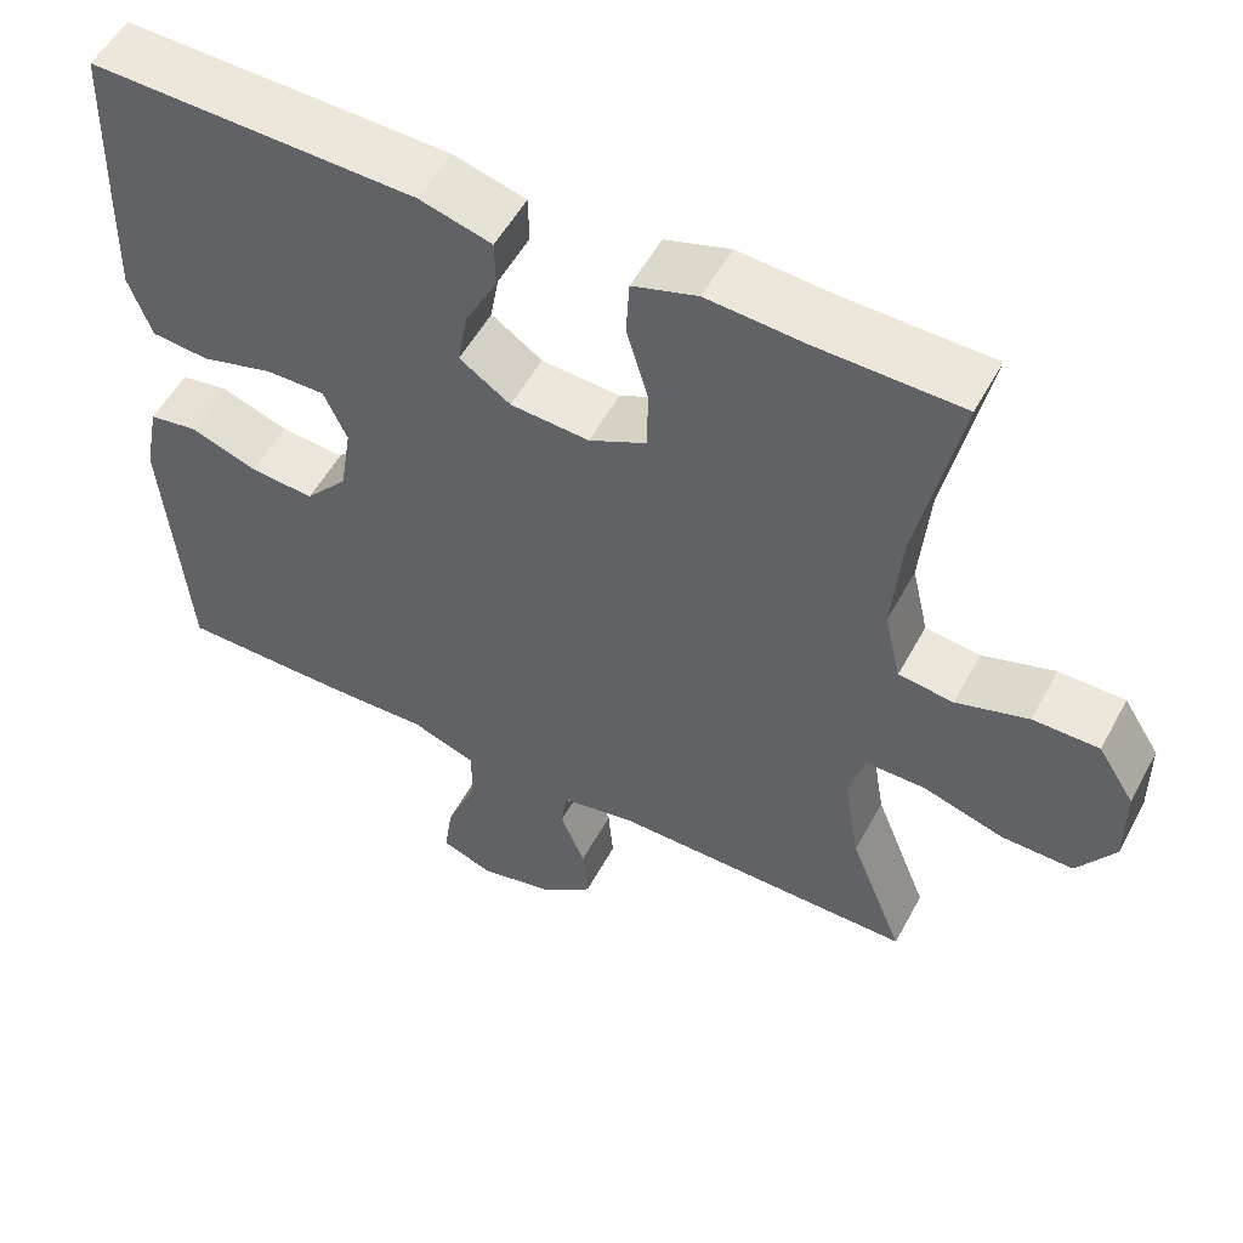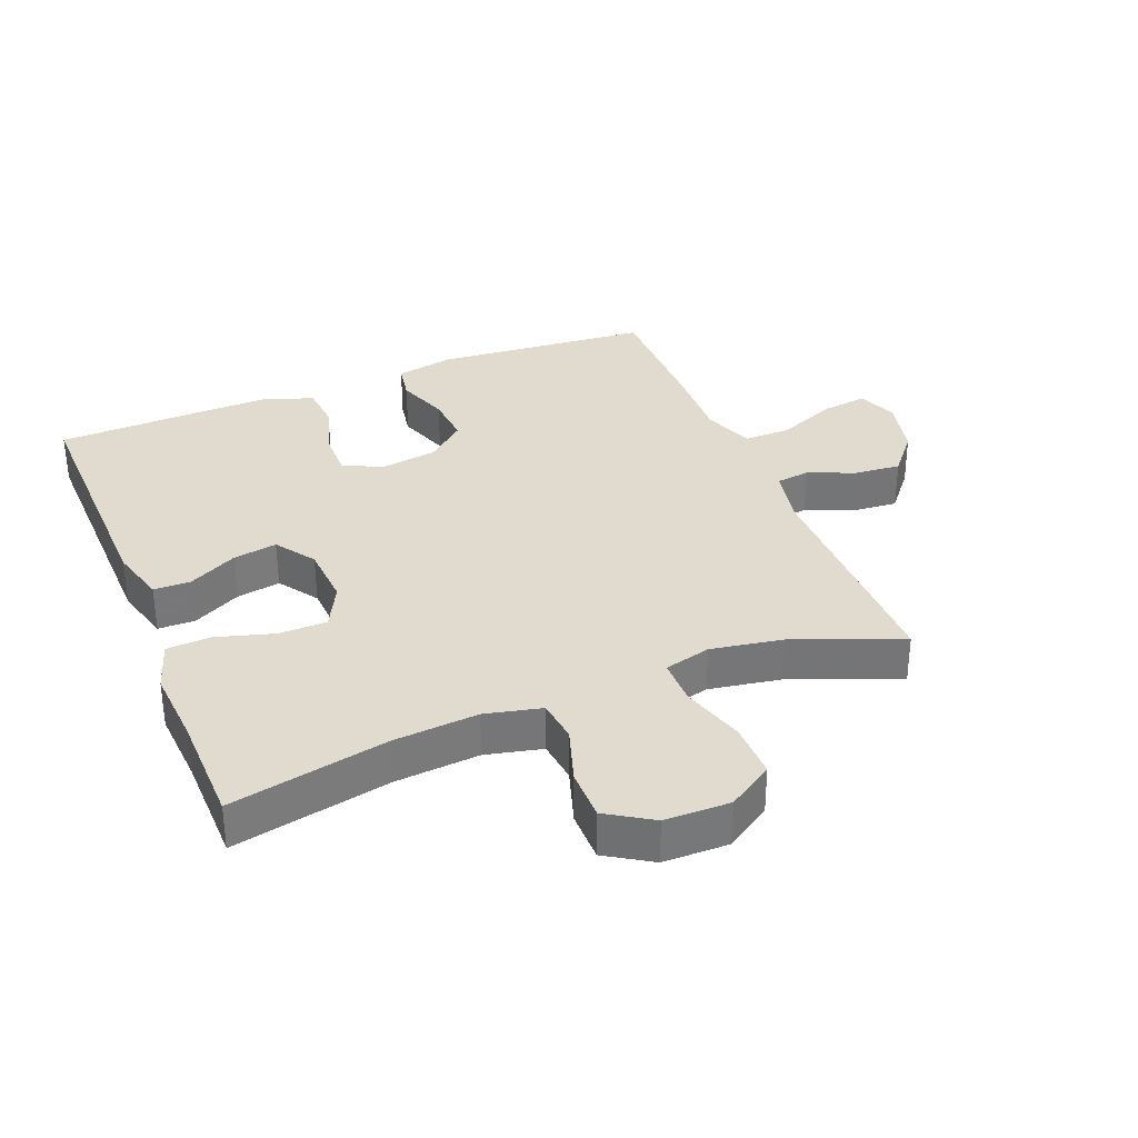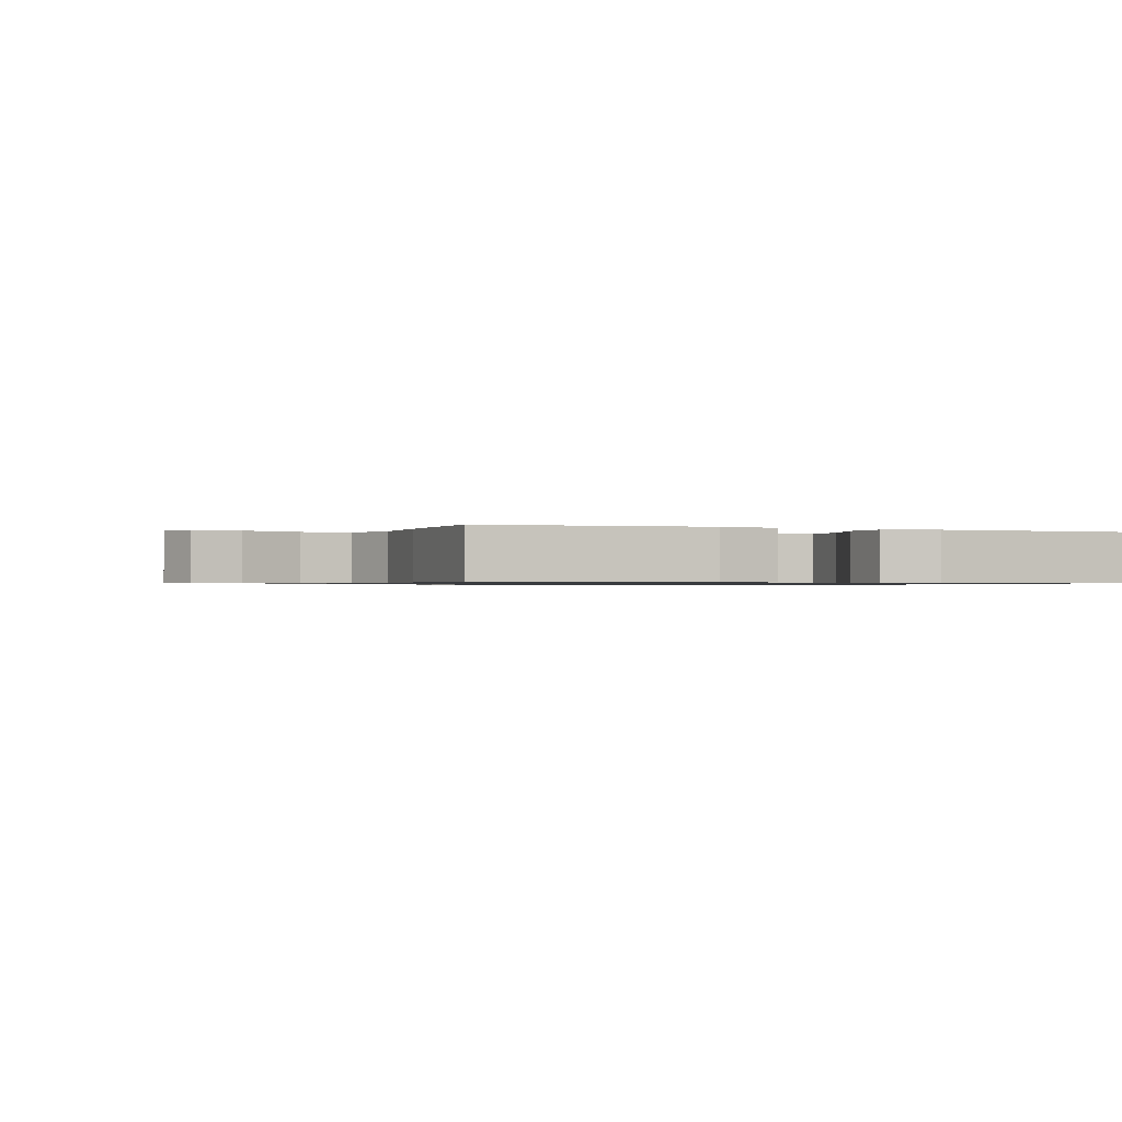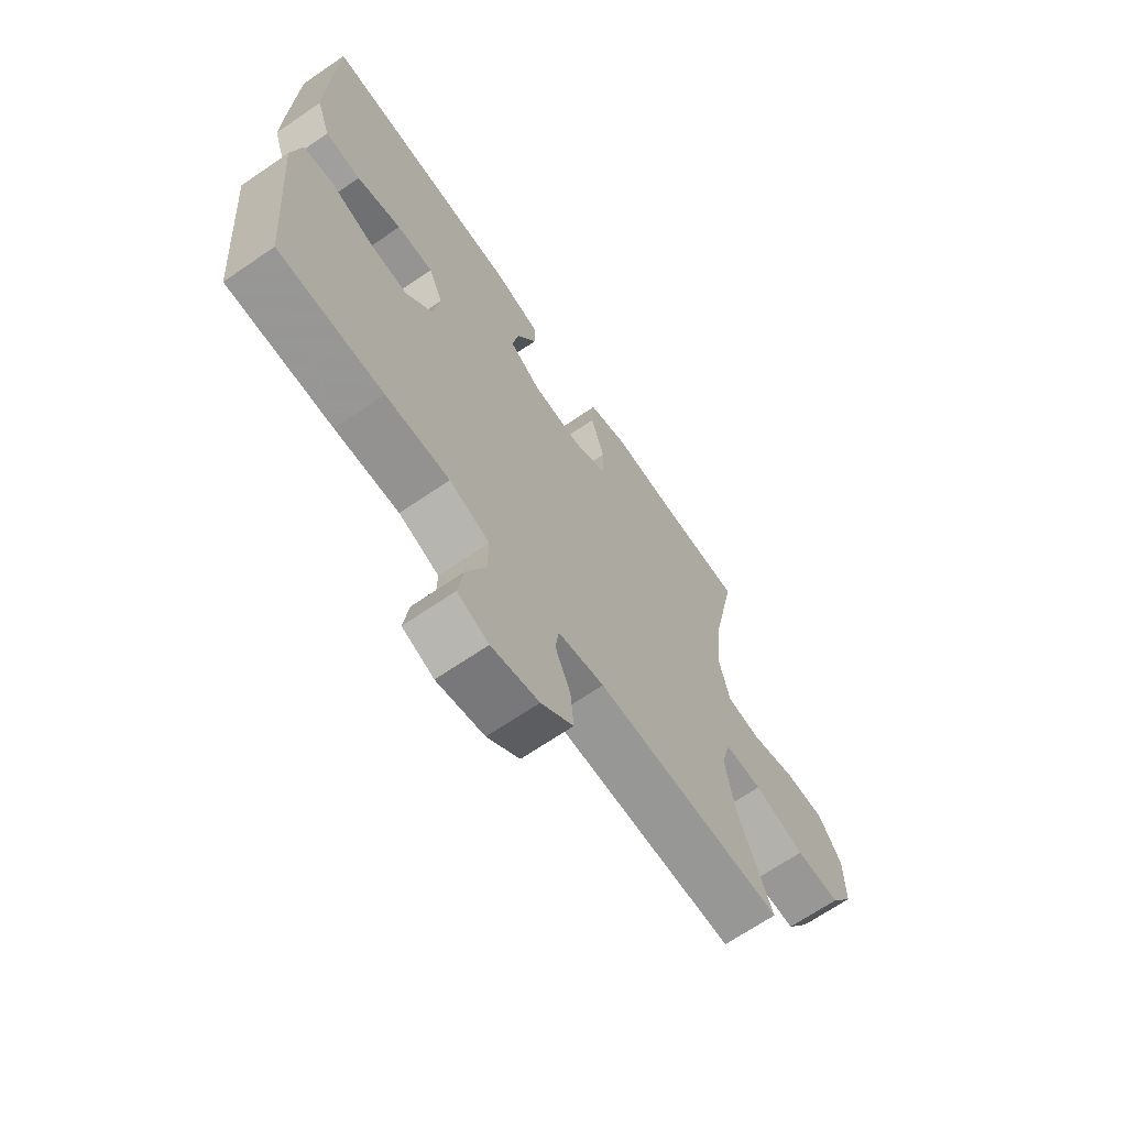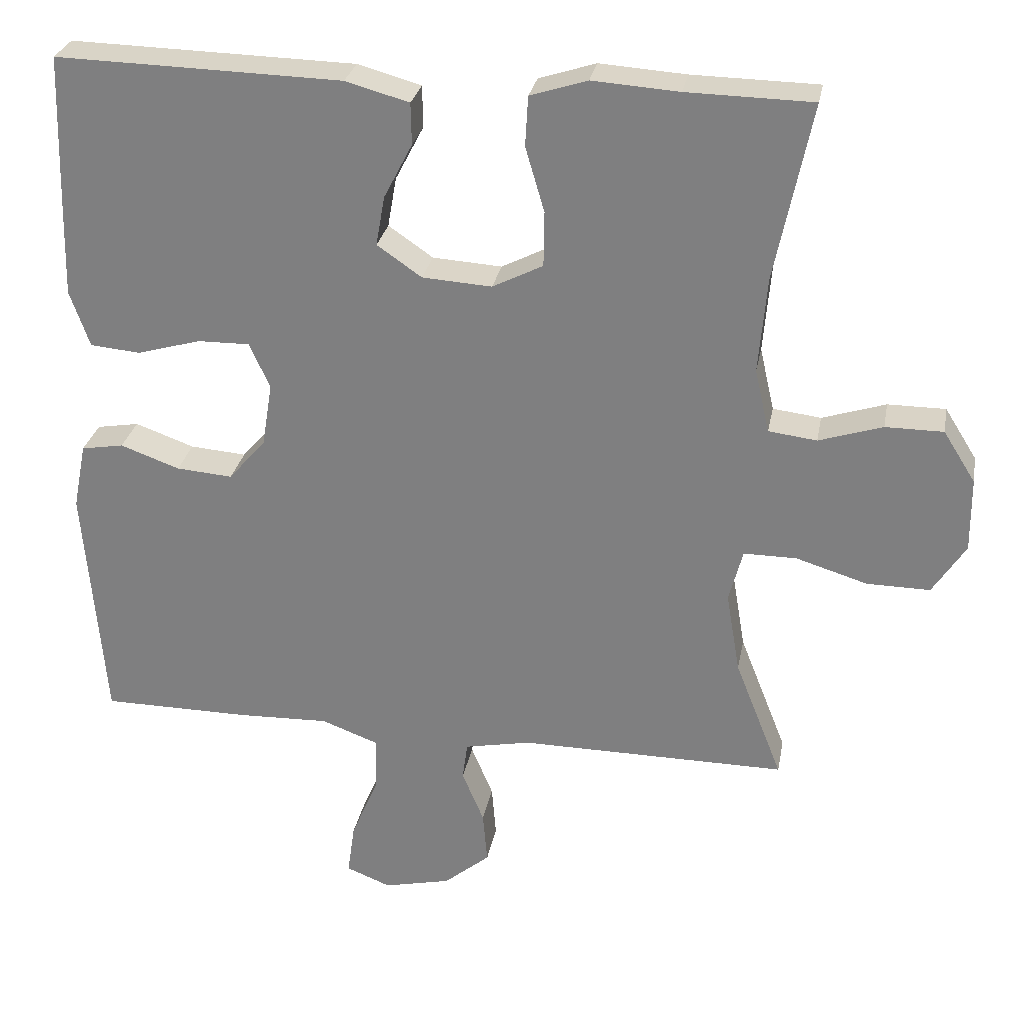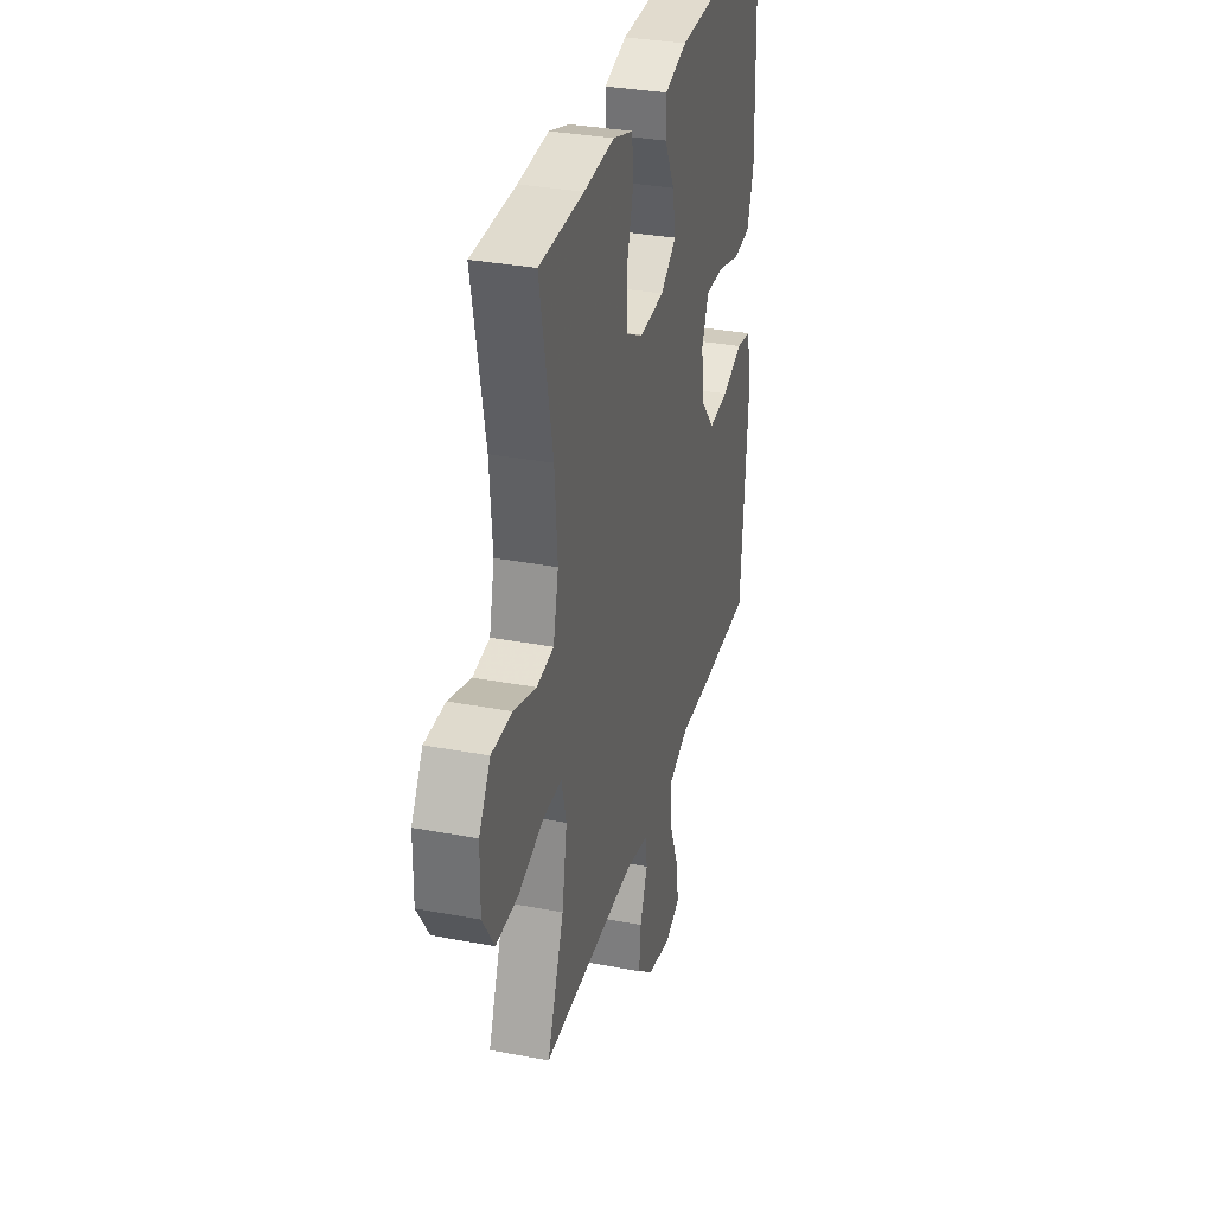
<metadata>
{"format":"obj","ext":"obj","renderer":"f3d","projection":"perspective","resolution":1024,"background":"white","views":[{"elev":54.1,"azim":28.0,"up":"+Z"},{"elev":33.5,"azim":68.2,"up":"+Y"},{"elev":-0.8,"azim":-111.3,"up":"+Y"},{"elev":-67.8,"azim":-55.6,"up":"+Z"},{"elev":28.3,"azim":10.5,"up":"+Z"},{"elev":32.7,"azim":104.7,"up":"+Z"}]}
</metadata>
<code>
v 0.5 0.07 -0.5
v 0.134 0.07 -0.498
v 0.044 0.07 -0.516
v 0.037 0.07 -0.568
v 0.067 0.07 -0.64
v 0.073 0.07 -0.712
v 0.01 0.07 -0.764
v -0.082 0.07 -0.785
v -0.143 0.07 -0.761
v -0.133 0.07 -0.69
v -0.095 0.07 -0.599
v -0.094 0.07 -0.526
v -0.172 0.07 -0.497
v -0.296 0.07 -0.501
v -0.5 0.07 -0.5
v -0.527 0.07 -0.167
v -0.509 0.07 -0.076
v -0.451 0.07 -0.066
v -0.37 0.07 -0.095
v -0.293 0.07 -0.101
v -0.242 0.07 -0.042
v -0.228 0.07 0.045
v -0.256 0.07 0.107
v -0.327 0.07 0.106
v -0.414 0.07 0.081
v -0.483 0.07 0.087
v -0.51 0.07 0.164
v -0.507 0.07 0.28
v -0.5 0.07 0.5
v -0.109 0.07 0.491
v -0.022 0.07 0.467
v -0.021 0.07 0.41
v -0.06 0.07 0.335
v -0.072 0.07 0.267
v -0.011 0.07 0.225
v 0.084 0.07 0.219
v 0.153 0.07 0.254
v 0.154 0.07 0.329
v 0.128 0.07 0.418
v 0.132 0.07 0.486
v 0.21 0.07 0.511
v 0.328 0.07 0.503
v 0.5 0.07 0.5
v 0.45 0.07 0.257
v 0.439 0.07 0.126
v 0.459 0.07 0.039
v 0.525 0.07 0.031
v 0.612 0.07 0.059
v 0.691 0.07 0.059
v 0.735 0.07 -0.011
v 0.736 0.07 -0.112
v 0.691 0.07 -0.182
v 0.605 0.07 -0.181
v 0.507 0.07 -0.151
v 0.435 0.07 -0.151
v 0.416 0.07 -0.223
v 0.435 0.07 -0.335
v 0.5 0 -0.5
v 0.134 0 -0.498
v 0.044 0 -0.516
v 0.037 0 -0.568
v 0.067 0 -0.64
v 0.073 0 -0.712
v 0.01 0 -0.764
v -0.082 0 -0.785
v -0.143 0 -0.761
v -0.133 0 -0.69
v -0.095 0 -0.599
v -0.094 0 -0.526
v -0.172 0 -0.497
v -0.296 0 -0.501
v -0.5 0 -0.5
v -0.527 0 -0.167
v -0.509 0 -0.076
v -0.451 0 -0.066
v -0.37 0 -0.095
v -0.293 0 -0.101
v -0.242 0 -0.042
v -0.228 0 0.045
v -0.256 0 0.107
v -0.327 0 0.106
v -0.414 0 0.081
v -0.483 0 0.087
v -0.51 0 0.164
v -0.507 0 0.28
v -0.5 0 0.5
v -0.109 0 0.491
v -0.022 0 0.467
v -0.021 0 0.41
v -0.06 0 0.335
v -0.072 0 0.267
v -0.011 0 0.225
v 0.084 0 0.219
v 0.153 0 0.254
v 0.154 0 0.329
v 0.128 0 0.418
v 0.132 0 0.486
v 0.21 0 0.511
v 0.328 0 0.503
v 0.5 0 0.5
v 0.45 0 0.257
v 0.439 0 0.126
v 0.459 0 0.039
v 0.525 0 0.031
v 0.612 0 0.059
v 0.691 0 0.059
v 0.735 0 -0.011
v 0.736 0 -0.112
v 0.691 0 -0.182
v 0.605 0 -0.181
v 0.507 0 -0.151
v 0.435 0 -0.151
v 0.416 0 -0.223
v 0.435 0 -0.335
f 52 53 54
f 51 52 54
f 50 51 54
f 49 50 54
f 48 49 54
f 47 48 54
f 46 47 54 55
f 45 46 55 56
f 42 43 44
f 42 44 45
f 41 42 45
f 40 41 45
f 39 40 45
f 38 39 45
f 37 38 45 56
f 31 32 33
f 30 31 33
f 29 30 33
f 28 29 33
f 27 28 33
f 26 27 33
f 25 26 33
f 24 25 33
f 23 24 33 34
f 22 23 34 35
f 17 18 19
f 16 17 19
f 15 16 19
f 14 15 19
f 13 14 19
f 12 13 19 20
f 9 10 11
f 8 9 11
f 7 8 11
f 6 7 11
f 5 6 11
f 4 5 11
f 3 4 11 12
f 12 20 21
f 3 12 21
f 2 3 21
f 36 37 56 57
f 35 36 57
f 22 35 57
f 21 22 57
f 2 21 57
f 1 2 57
f 111 110 109
f 111 109 108
f 111 108 107
f 111 107 106
f 111 106 105
f 111 105 104
f 112 111 104 103
f 113 112 103 102
f 101 100 99
f 102 101 99
f 102 99 98
f 102 98 97
f 102 97 96
f 102 96 95
f 113 102 95 94
f 90 89 88
f 90 88 87
f 90 87 86
f 90 86 85
f 90 85 84
f 90 84 83
f 90 83 82
f 90 82 81
f 91 90 81 80
f 92 91 80 79
f 76 75 74
f 76 74 73
f 76 73 72
f 76 72 71
f 76 71 70
f 77 76 70 69
f 68 67 66
f 68 66 65
f 68 65 64
f 68 64 63
f 68 63 62
f 68 62 61
f 69 68 61 60
f 78 77 69
f 78 69 60
f 78 60 59
f 114 113 94 93
f 114 93 92
f 114 92 79
f 114 79 78
f 114 78 59
f 114 59 58
f 1 58 59 2
f 2 59 60 3
f 3 60 61 4
f 4 61 62 5
f 5 62 63 6
f 6 63 64 7
f 7 64 65 8
f 8 65 66 9
f 9 66 67 10
f 10 67 68 11
f 11 68 69 12
f 12 69 70 13
f 13 70 71 14
f 14 71 72 15
f 15 72 73 16
f 16 73 74 17
f 17 74 75 18
f 18 75 76 19
f 19 76 77 20
f 20 77 78 21
f 21 78 79 22
f 22 79 80 23
f 23 80 81 24
f 24 81 82 25
f 25 82 83 26
f 26 83 84 27
f 27 84 85 28
f 28 85 86 29
f 29 86 87 30
f 30 87 88 31
f 31 88 89 32
f 32 89 90 33
f 33 90 91 34
f 34 91 92 35
f 35 92 93 36
f 36 93 94 37
f 37 94 95 38
f 38 95 96 39
f 39 96 97 40
f 40 97 98 41
f 41 98 99 42
f 42 99 100 43
f 43 100 101 44
f 44 101 102 45
f 45 102 103 46
f 46 103 104 47
f 47 104 105 48
f 48 105 106 49
f 49 106 107 50
f 50 107 108 51
f 51 108 109 52
f 52 109 110 53
f 53 110 111 54
f 54 111 112 55
f 55 112 113 56
f 56 113 114 57
f 57 114 58 1

</code>
